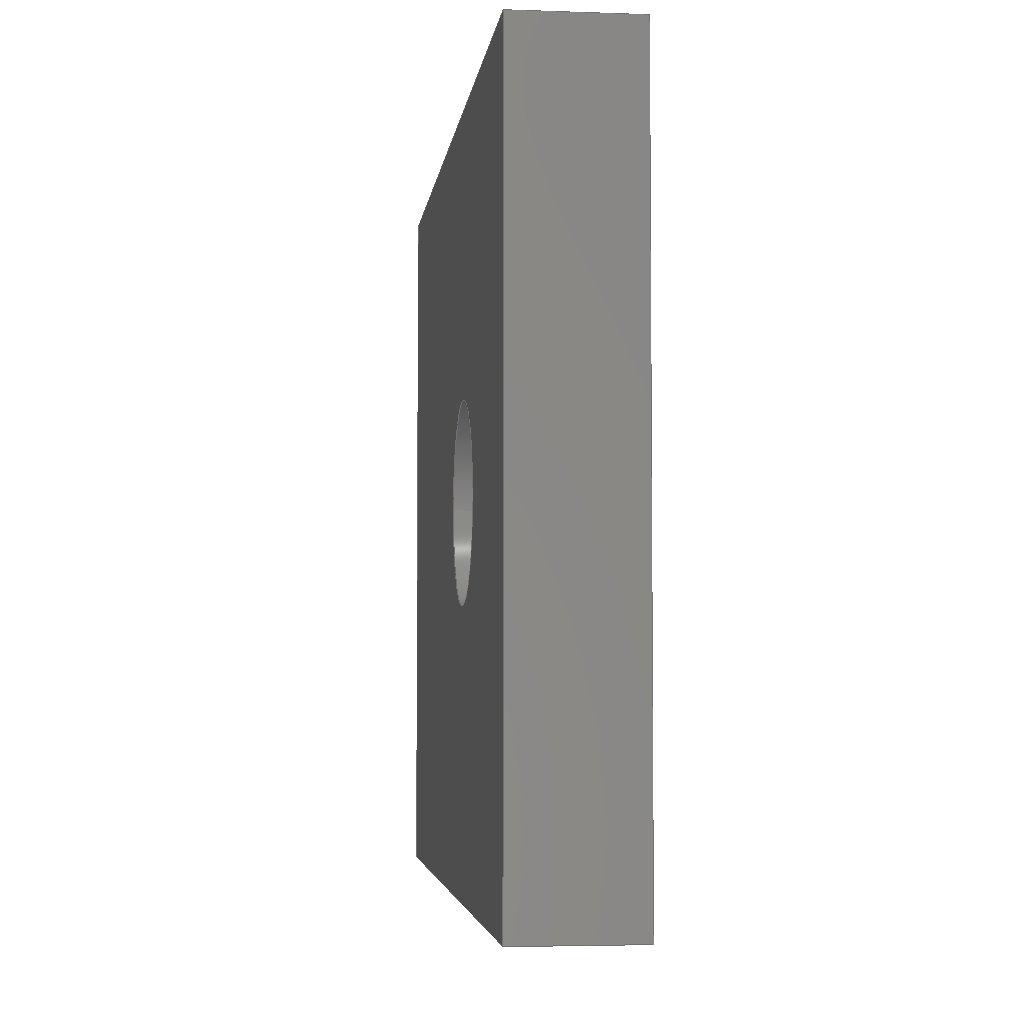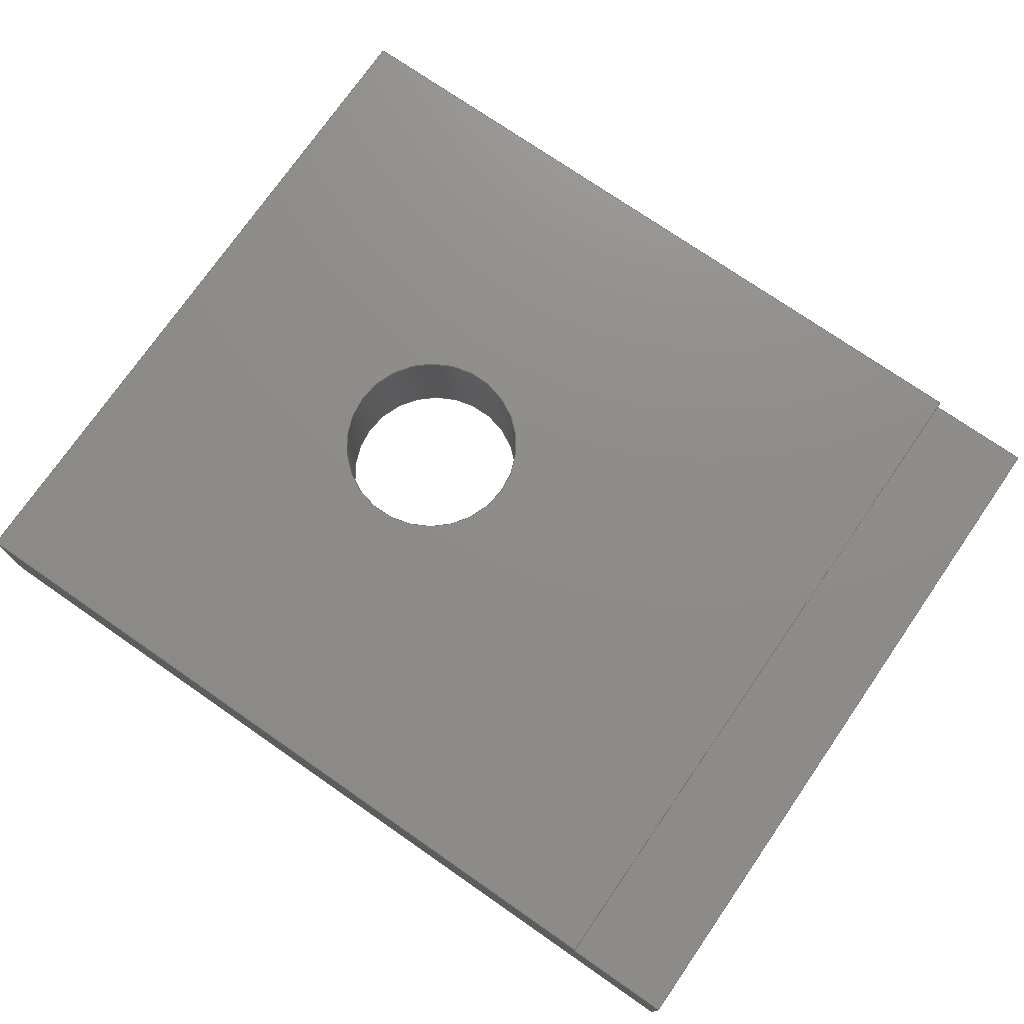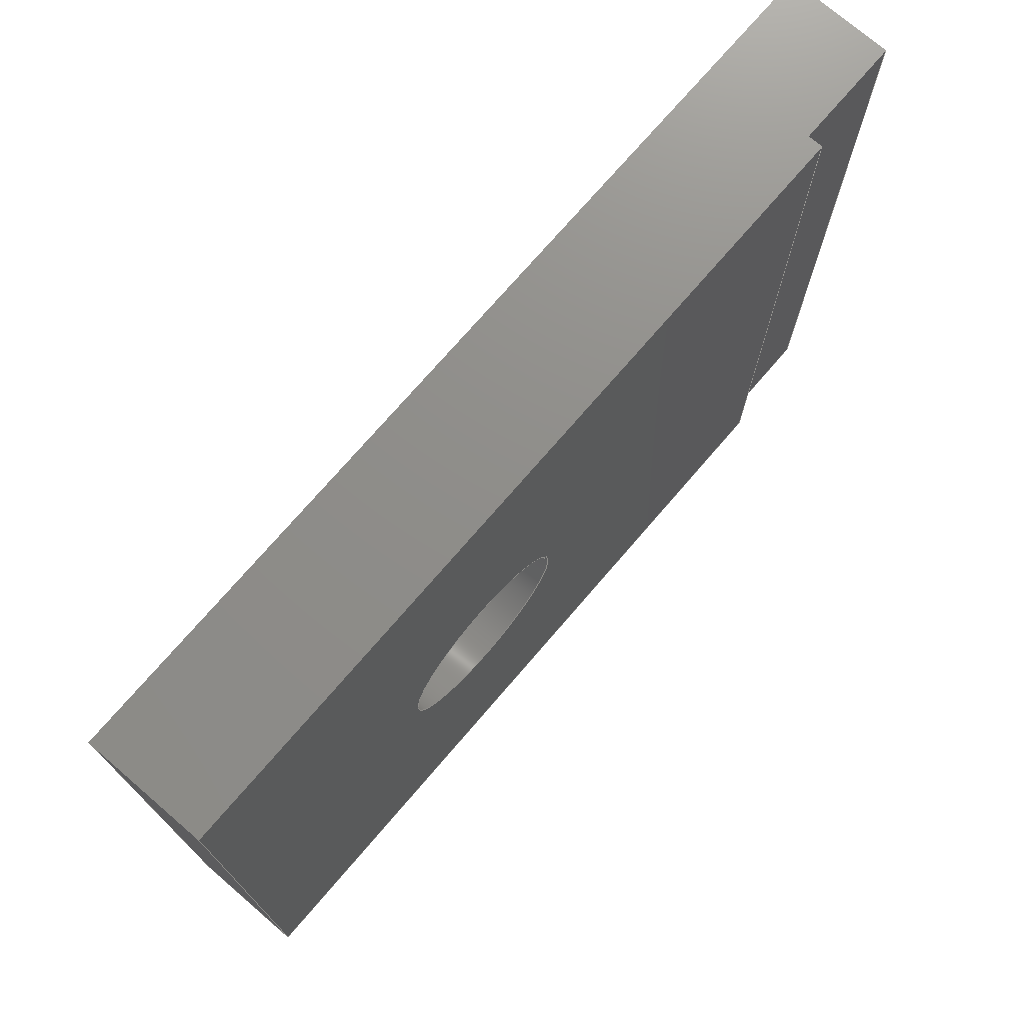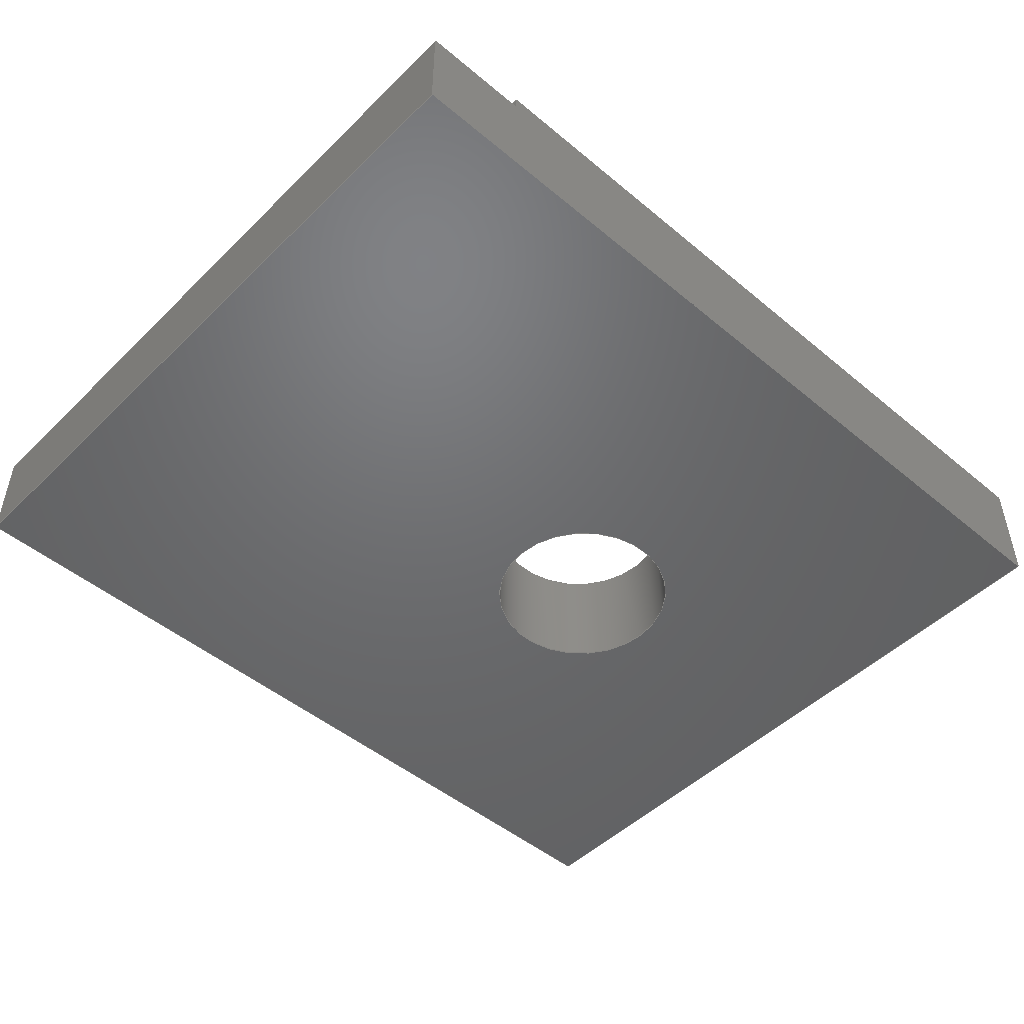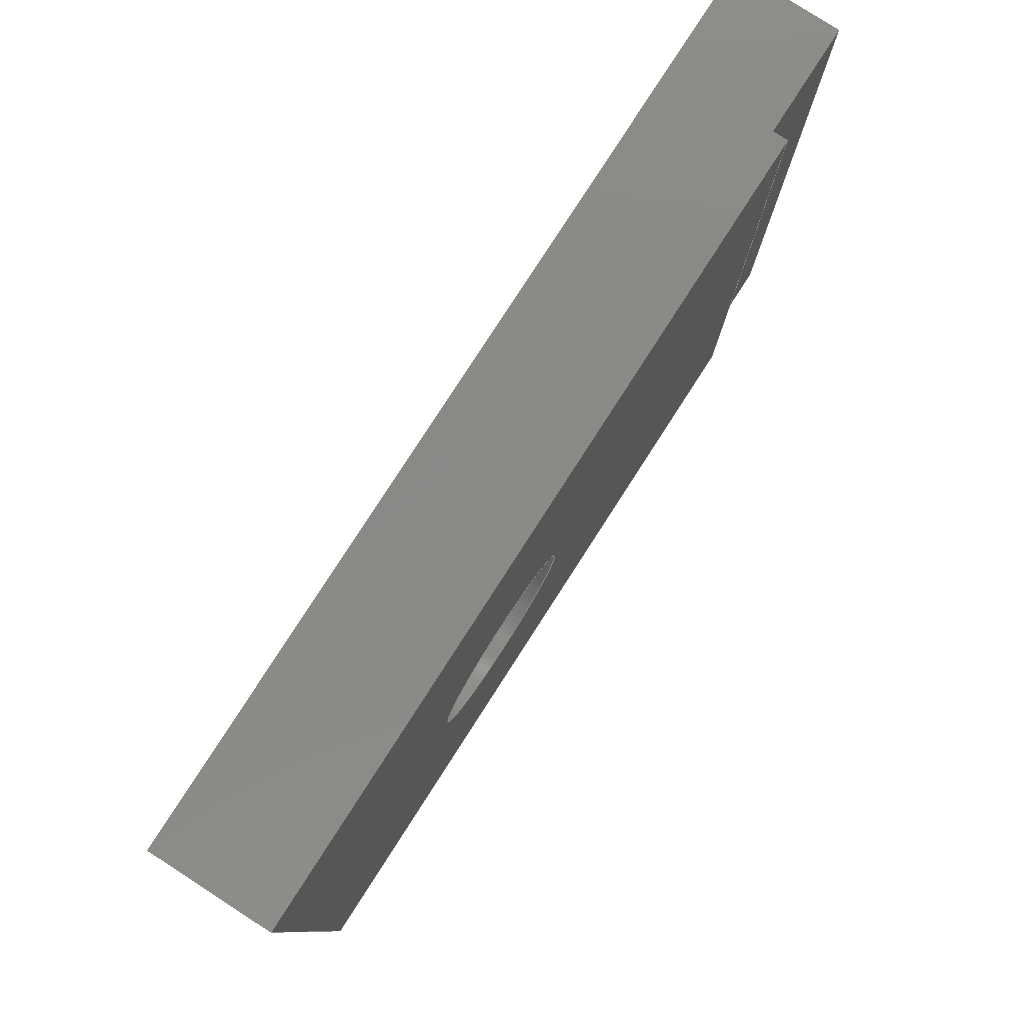
<metadata>
{"format":"step","ext":"step","renderer":"f3d","projection":"perspective","resolution":1024,"background":"white","views":[{"elev":-4.1,"azim":83.3,"up":"+Z"},{"elev":74.7,"azim":-145.3,"up":"+Y"},{"elev":73.7,"azim":130.7,"up":"+Z"},{"elev":-48.6,"azim":-42.8,"up":"+Y"},{"elev":79.7,"azim":122.8,"up":"+Z"}]}
</metadata>
<code>
ISO-10303-21;
DATA;
#1=MECHANICAL_DESIGN_GEOMETRIC_PRESENTATION_REPRESENTATION('',(#4),#279);
#2=SHAPE_REPRESENTATION_RELATIONSHIP('SRR','None',#286,#3);
#3=ADVANCED_BREP_SHAPE_REPRESENTATION('',(#5),#278);
#4=STYLED_ITEM('',(#295),#5);
#5=MANIFOLD_SOLID_BREP('Body1',#163);
#6=FACE_BOUND('',#28,.T.);
#7=FACE_BOUND('',#30,.T.);
#8=CIRCLE('',#180,0.65);
#9=CIRCLE('',#181,0.65);
#10=CYLINDRICAL_SURFACE('',#179,0.65);
#11=FACE_OUTER_BOUND('',#20,.T.);
#12=FACE_OUTER_BOUND('',#21,.T.);
#13=FACE_OUTER_BOUND('',#22,.T.);
#14=FACE_OUTER_BOUND('',#23,.T.);
#15=FACE_OUTER_BOUND('',#24,.T.);
#16=FACE_OUTER_BOUND('',#25,.T.);
#17=FACE_OUTER_BOUND('',#26,.T.);
#18=FACE_OUTER_BOUND('',#27,.T.);
#19=FACE_OUTER_BOUND('',#29,.T.);
#20=EDGE_LOOP('',(#104,#105,#106,#107));
#21=EDGE_LOOP('',(#108,#109,#110,#111));
#22=EDGE_LOOP('',(#112,#113,#114,#115));
#23=EDGE_LOOP('',(#116,#117,#118,#119,#120,#121));
#24=EDGE_LOOP('',(#122,#123,#124,#125));
#25=EDGE_LOOP('',(#126,#127,#128,#129,#130,#131));
#26=EDGE_LOOP('',(#132,#133,#134,#135));
#27=EDGE_LOOP('',(#136,#137,#138,#139));
#28=EDGE_LOOP('',(#140));
#29=EDGE_LOOP('',(#141,#142,#143,#144));
#30=EDGE_LOOP('',(#145));
#31=LINE('',#235,#50);
#32=LINE('',#237,#51);
#33=LINE('',#239,#52);
#34=LINE('',#240,#53);
#35=LINE('',#244,#54);
#36=LINE('',#245,#55);
#37=LINE('',#246,#56);
#38=LINE('',#251,#57);
#39=LINE('',#255,#58);
#40=LINE('',#257,#59);
#41=LINE('',#259,#60);
#42=LINE('',#260,#61);
#43=LINE('',#263,#62);
#44=LINE('',#265,#63);
#45=LINE('',#266,#64);
#46=LINE('',#268,#65);
#47=LINE('',#270,#66);
#48=LINE('',#271,#67);
#49=LINE('',#273,#68);
#50=VECTOR('',#192,1);
#51=VECTOR('',#193,1);
#52=VECTOR('',#194,1);
#53=VECTOR('',#195,1);
#54=VECTOR('',#198,1);
#55=VECTOR('',#199,1);
#56=VECTOR('',#200,1);
#57=VECTOR('',#205,0.65);
#58=VECTOR('',#210,1);
#59=VECTOR('',#211,1);
#60=VECTOR('',#212,1);
#61=VECTOR('',#213,1);
#62=VECTOR('',#216,1);
#63=VECTOR('',#217,1);
#64=VECTOR('',#218,1);
#65=VECTOR('',#221,1);
#66=VECTOR('',#222,1);
#67=VECTOR('',#223,1);
#68=VECTOR('',#226,1);
#69=VERTEX_POINT('',#233);
#70=VERTEX_POINT('',#234);
#71=VERTEX_POINT('',#236);
#72=VERTEX_POINT('',#238);
#73=VERTEX_POINT('',#242);
#74=VERTEX_POINT('',#243);
#75=VERTEX_POINT('',#248);
#76=VERTEX_POINT('',#250);
#77=VERTEX_POINT('',#254);
#78=VERTEX_POINT('',#256);
#79=VERTEX_POINT('',#258);
#80=VERTEX_POINT('',#262);
#81=VERTEX_POINT('',#264);
#82=VERTEX_POINT('',#269);
#83=EDGE_CURVE('',#69,#70,#31,.T.);
#84=EDGE_CURVE('',#70,#71,#32,.T.);
#85=EDGE_CURVE('',#72,#71,#33,.T.);
#86=EDGE_CURVE('',#69,#72,#34,.T.);
#87=EDGE_CURVE('',#73,#74,#35,.T.);
#88=EDGE_CURVE('',#73,#72,#36,.T.);
#89=EDGE_CURVE('',#71,#74,#37,.T.);
#90=EDGE_CURVE('',#75,#75,#8,.T.);
#91=EDGE_CURVE('',#75,#76,#38,.T.);
#92=EDGE_CURVE('',#76,#76,#9,.T.);
#93=EDGE_CURVE('',#69,#77,#39,.T.);
#94=EDGE_CURVE('',#73,#78,#40,.T.);
#95=EDGE_CURVE('',#79,#78,#41,.T.);
#96=EDGE_CURVE('',#77,#79,#42,.T.);
#97=EDGE_CURVE('',#80,#77,#43,.T.);
#98=EDGE_CURVE('',#81,#79,#44,.T.);
#99=EDGE_CURVE('',#80,#81,#45,.T.);
#100=EDGE_CURVE('',#70,#80,#46,.T.);
#101=EDGE_CURVE('',#82,#81,#47,.T.);
#102=EDGE_CURVE('',#74,#82,#48,.T.);
#103=EDGE_CURVE('',#78,#82,#49,.T.);
#104=ORIENTED_EDGE('',*,*,#83,.T.);
#105=ORIENTED_EDGE('',*,*,#84,.T.);
#106=ORIENTED_EDGE('',*,*,#85,.F.);
#107=ORIENTED_EDGE('',*,*,#86,.F.);
#108=ORIENTED_EDGE('',*,*,#87,.F.);
#109=ORIENTED_EDGE('',*,*,#88,.T.);
#110=ORIENTED_EDGE('',*,*,#85,.T.);
#111=ORIENTED_EDGE('',*,*,#89,.T.);
#112=ORIENTED_EDGE('',*,*,#90,.F.);
#113=ORIENTED_EDGE('',*,*,#91,.T.);
#114=ORIENTED_EDGE('',*,*,#92,.T.);
#115=ORIENTED_EDGE('',*,*,#91,.F.);
#116=ORIENTED_EDGE('',*,*,#93,.F.);
#117=ORIENTED_EDGE('',*,*,#86,.T.);
#118=ORIENTED_EDGE('',*,*,#88,.F.);
#119=ORIENTED_EDGE('',*,*,#94,.T.);
#120=ORIENTED_EDGE('',*,*,#95,.F.);
#121=ORIENTED_EDGE('',*,*,#96,.F.);
#122=ORIENTED_EDGE('',*,*,#97,.T.);
#123=ORIENTED_EDGE('',*,*,#96,.T.);
#124=ORIENTED_EDGE('',*,*,#98,.F.);
#125=ORIENTED_EDGE('',*,*,#99,.F.);
#126=ORIENTED_EDGE('',*,*,#100,.T.);
#127=ORIENTED_EDGE('',*,*,#99,.T.);
#128=ORIENTED_EDGE('',*,*,#101,.F.);
#129=ORIENTED_EDGE('',*,*,#102,.F.);
#130=ORIENTED_EDGE('',*,*,#89,.F.);
#131=ORIENTED_EDGE('',*,*,#84,.F.);
#132=ORIENTED_EDGE('',*,*,#87,.T.);
#133=ORIENTED_EDGE('',*,*,#102,.T.);
#134=ORIENTED_EDGE('',*,*,#103,.F.);
#135=ORIENTED_EDGE('',*,*,#94,.F.);
#136=ORIENTED_EDGE('',*,*,#103,.T.);
#137=ORIENTED_EDGE('',*,*,#101,.T.);
#138=ORIENTED_EDGE('',*,*,#98,.T.);
#139=ORIENTED_EDGE('',*,*,#95,.T.);
#140=ORIENTED_EDGE('',*,*,#90,.T.);
#141=ORIENTED_EDGE('',*,*,#93,.T.);
#142=ORIENTED_EDGE('',*,*,#97,.F.);
#143=ORIENTED_EDGE('',*,*,#100,.F.);
#144=ORIENTED_EDGE('',*,*,#83,.F.);
#145=ORIENTED_EDGE('',*,*,#92,.F.);
#146=PLANE('',#177);
#147=PLANE('',#178);
#148=PLANE('',#182);
#149=PLANE('',#183);
#150=PLANE('',#184);
#151=PLANE('',#185);
#152=PLANE('',#186);
#153=PLANE('',#187);
#154=ADVANCED_FACE('',(#11),#146,.T.);
#155=ADVANCED_FACE('',(#12),#147,.T.);
#156=ADVANCED_FACE('',(#13),#10,.F.);
#157=ADVANCED_FACE('',(#14),#148,.T.);
#158=ADVANCED_FACE('',(#15),#149,.T.);
#159=ADVANCED_FACE('',(#16),#150,.T.);
#160=ADVANCED_FACE('',(#17),#151,.T.);
#161=ADVANCED_FACE('',(#18,#6),#152,.T.);
#162=ADVANCED_FACE('',(#19,#7),#153,.F.);
#163=CLOSED_SHELL('',(#154,#155,#156,#157,#158,#159,#160,#161,#162));
#164=DERIVED_UNIT_ELEMENT(#166,1);
#165=DERIVED_UNIT_ELEMENT(#281,3);
#166=(
MASS_UNIT()
NAMED_UNIT(*)
SI_UNIT(.KILO.,.GRAM.)
);
#167=DERIVED_UNIT((#164,#165));
#168=MEASURE_REPRESENTATION_ITEM('density measure',
POSITIVE_RATIO_MEASURE(7850),#167);
#169=PROPERTY_DEFINITION_REPRESENTATION(#174,#171);
#170=PROPERTY_DEFINITION_REPRESENTATION(#175,#172);
#171=REPRESENTATION('material name',(#173),#278);
#172=REPRESENTATION('density',(#168),#278);
#173=DESCRIPTIVE_REPRESENTATION_ITEM('Steel','Steel');
#174=PROPERTY_DEFINITION('material property','material name',#288);
#175=PROPERTY_DEFINITION('material property','density of part',#288);
#176=AXIS2_PLACEMENT_3D('placement',#231,#188,#189);
#177=AXIS2_PLACEMENT_3D('',#232,#190,#191);
#178=AXIS2_PLACEMENT_3D('',#241,#196,#197);
#179=AXIS2_PLACEMENT_3D('',#247,#201,#202);
#180=AXIS2_PLACEMENT_3D('',#249,#203,#204);
#181=AXIS2_PLACEMENT_3D('',#252,#206,#207);
#182=AXIS2_PLACEMENT_3D('',#253,#208,#209);
#183=AXIS2_PLACEMENT_3D('',#261,#214,#215);
#184=AXIS2_PLACEMENT_3D('',#267,#219,#220);
#185=AXIS2_PLACEMENT_3D('',#272,#224,#225);
#186=AXIS2_PLACEMENT_3D('',#274,#227,#228);
#187=AXIS2_PLACEMENT_3D('',#275,#229,#230);
#188=DIRECTION('axis',(0,0,1));
#189=DIRECTION('refdir',(1,0,0));
#190=DIRECTION('center_axis',(-1,0,0));
#191=DIRECTION('ref_axis',(0,0,1));
#192=DIRECTION('',(0,0,1));
#193=DIRECTION('',(0,1,0));
#194=DIRECTION('',(0,0,1));
#195=DIRECTION('',(0,1,0));
#196=DIRECTION('center_axis',(0,1,0));
#197=DIRECTION('ref_axis',(0,0,1));
#198=DIRECTION('',(0,0,1));
#199=DIRECTION('',(-1,0,0));
#200=DIRECTION('',(1,0,0));
#201=DIRECTION('center_axis',(0,1,0));
#202=DIRECTION('ref_axis',(1,0,0));
#203=DIRECTION('center_axis',(0,-1,0));
#204=DIRECTION('ref_axis',(1,0,0));
#205=DIRECTION('',(0,-1,0));
#206=DIRECTION('center_axis',(0,-1,0));
#207=DIRECTION('ref_axis',(1,0,0));
#208=DIRECTION('center_axis',(0,0,-1));
#209=DIRECTION('ref_axis',(-1,0,0));
#210=DIRECTION('',(1,0,0));
#211=DIRECTION('',(0,1,0));
#212=DIRECTION('',(-1,0,0));
#213=DIRECTION('',(0,1,0));
#214=DIRECTION('center_axis',(1,0,0));
#215=DIRECTION('ref_axis',(0,0,-1));
#216=DIRECTION('',(0,0,-1));
#217=DIRECTION('',(0,0,-1));
#218=DIRECTION('',(0,1,0));
#219=DIRECTION('center_axis',(0,0,1));
#220=DIRECTION('ref_axis',(1,0,0));
#221=DIRECTION('',(1,0,0));
#222=DIRECTION('',(1,0,0));
#223=DIRECTION('',(0,1,0));
#224=DIRECTION('center_axis',(-1,0,0));
#225=DIRECTION('ref_axis',(0,0,1));
#226=DIRECTION('',(0,0,1));
#227=DIRECTION('center_axis',(0,1,0));
#228=DIRECTION('ref_axis',(1,0,0));
#229=DIRECTION('center_axis',(0,1,0));
#230=DIRECTION('ref_axis',(1,0,0));
#231=CARTESIAN_POINT('',(0,0,0));
#232=CARTESIAN_POINT('Origin',(-0.725,0,-2.5));
#233=CARTESIAN_POINT('',(-0.725,0,-2.5));
#234=CARTESIAN_POINT('',(-0.725,0,2.5));
#235=CARTESIAN_POINT('',(-0.725,0,-2.5));
#236=CARTESIAN_POINT('',(-0.725,0.7,2.5));
#237=CARTESIAN_POINT('',(-0.725,0,2.5));
#238=CARTESIAN_POINT('',(-0.725,0.7,-2.5));
#239=CARTESIAN_POINT('',(-0.725,0.7,-2.5));
#240=CARTESIAN_POINT('',(-0.725,0,-2.5));
#241=CARTESIAN_POINT('Origin',(-0.3625,0.7,0));
#242=CARTESIAN_POINT('',(0,0.7,-2.5));
#243=CARTESIAN_POINT('',(0,0.7,2.5));
#244=CARTESIAN_POINT('',(0,0.7,-1.25));
#245=CARTESIAN_POINT('',(0,0.7,-2.5));
#246=CARTESIAN_POINT('',(-0.725,0.7,2.5));
#247=CARTESIAN_POINT('Origin',(3.025,0,0));
#248=CARTESIAN_POINT('',(2.375,0.8,7.96e-17));
#249=CARTESIAN_POINT('Origin',(3.025,0.8,0));
#250=CARTESIAN_POINT('',(2.375,0,7.96e-17));
#251=CARTESIAN_POINT('',(2.375,0,7.96e-17));
#252=CARTESIAN_POINT('Origin',(3.025,0,0));
#253=CARTESIAN_POINT('Origin',(5.275,0,-2.5));
#254=CARTESIAN_POINT('',(5.275,0,-2.5));
#255=CARTESIAN_POINT('',(0,0,-2.5));
#256=CARTESIAN_POINT('',(0,0.8,-2.5));
#257=CARTESIAN_POINT('',(0,0,-2.5));
#258=CARTESIAN_POINT('',(5.275,0.8,-2.5));
#259=CARTESIAN_POINT('',(0,0.8,-2.5));
#260=CARTESIAN_POINT('',(5.275,0,-2.5));
#261=CARTESIAN_POINT('Origin',(5.275,0,2.5));
#262=CARTESIAN_POINT('',(5.275,0,2.5));
#263=CARTESIAN_POINT('',(5.275,0,2.5));
#264=CARTESIAN_POINT('',(5.275,0.8,2.5));
#265=CARTESIAN_POINT('',(5.275,0.8,2.5));
#266=CARTESIAN_POINT('',(5.275,0,2.5));
#267=CARTESIAN_POINT('Origin',(0,0,2.5));
#268=CARTESIAN_POINT('',(-0.725,0,2.5));
#269=CARTESIAN_POINT('',(0,0.8,2.5));
#270=CARTESIAN_POINT('',(0,0.8,2.5));
#271=CARTESIAN_POINT('',(0,0,2.5));
#272=CARTESIAN_POINT('Origin',(0,0,-2.5));
#273=CARTESIAN_POINT('',(0,0.8,0));
#274=CARTESIAN_POINT('Origin',(2.638,0.8,0));
#275=CARTESIAN_POINT('Origin',(2.638,0,0));
#276=UNCERTAINTY_MEASURE_WITH_UNIT(LENGTH_MEASURE(0.001),#280,
'DISTANCE_ACCURACY_VALUE',
'Maximum model space distance between geometric entities at asserted c
onnectivities');
#277=UNCERTAINTY_MEASURE_WITH_UNIT(LENGTH_MEASURE(0.001),#280,
'DISTANCE_ACCURACY_VALUE',
'Maximum model space distance between geometric entities at asserted c
onnectivities');
#278=(
GEOMETRIC_REPRESENTATION_CONTEXT(3)
GLOBAL_UNCERTAINTY_ASSIGNED_CONTEXT((#276))
GLOBAL_UNIT_ASSIGNED_CONTEXT((#280,#282,#283))
REPRESENTATION_CONTEXT('','3D')
);
#279=(
GEOMETRIC_REPRESENTATION_CONTEXT(3)
GLOBAL_UNCERTAINTY_ASSIGNED_CONTEXT((#277))
GLOBAL_UNIT_ASSIGNED_CONTEXT((#280,#282,#283))
REPRESENTATION_CONTEXT('','3D')
);
#280=(
LENGTH_UNIT()
NAMED_UNIT(*)
SI_UNIT(.CENTI.,.METRE.)
);
#281=(
LENGTH_UNIT()
NAMED_UNIT(*)
SI_UNIT($,.METRE.)
);
#282=(
NAMED_UNIT(*)
PLANE_ANGLE_UNIT()
SI_UNIT($,.RADIAN.)
);
#283=(
NAMED_UNIT(*)
SI_UNIT($,.STERADIAN.)
SOLID_ANGLE_UNIT()
);
#284=SHAPE_DEFINITION_REPRESENTATION(#285,#286);
#285=PRODUCT_DEFINITION_SHAPE('',$,#288);
#286=SHAPE_REPRESENTATION('',(#176),#278);
#287=PRODUCT_DEFINITION_CONTEXT('part definition',#292,'design');
#288=PRODUCT_DEFINITION('base (1)','base (1)',#289,#287);
#289=PRODUCT_DEFINITION_FORMATION('',$,#294);
#290=PRODUCT_RELATED_PRODUCT_CATEGORY('base (1)','base (1)',(#294));
#291=APPLICATION_PROTOCOL_DEFINITION('international standard',
'automotive_design',2009,#292);
#292=APPLICATION_CONTEXT(
'Core Data for Automotive Mechanical Design Process');
#293=PRODUCT_CONTEXT('part definition',#292,'mechanical');
#294=PRODUCT('base (1)','base (1)',$,(#293));
#295=PRESENTATION_STYLE_ASSIGNMENT((#296));
#296=SURFACE_STYLE_USAGE(.BOTH.,#297);
#297=SURFACE_SIDE_STYLE('',(#298));
#298=SURFACE_STYLE_FILL_AREA(#299);
#299=FILL_AREA_STYLE('Steel - Satin',(#300));
#300=FILL_AREA_STYLE_COLOUR('Steel - Satin',#301);
#301=COLOUR_RGB('Steel - Satin',0.6275,0.6275,0.6275);
ENDSEC;
END-ISO-10303-21;

</code>
